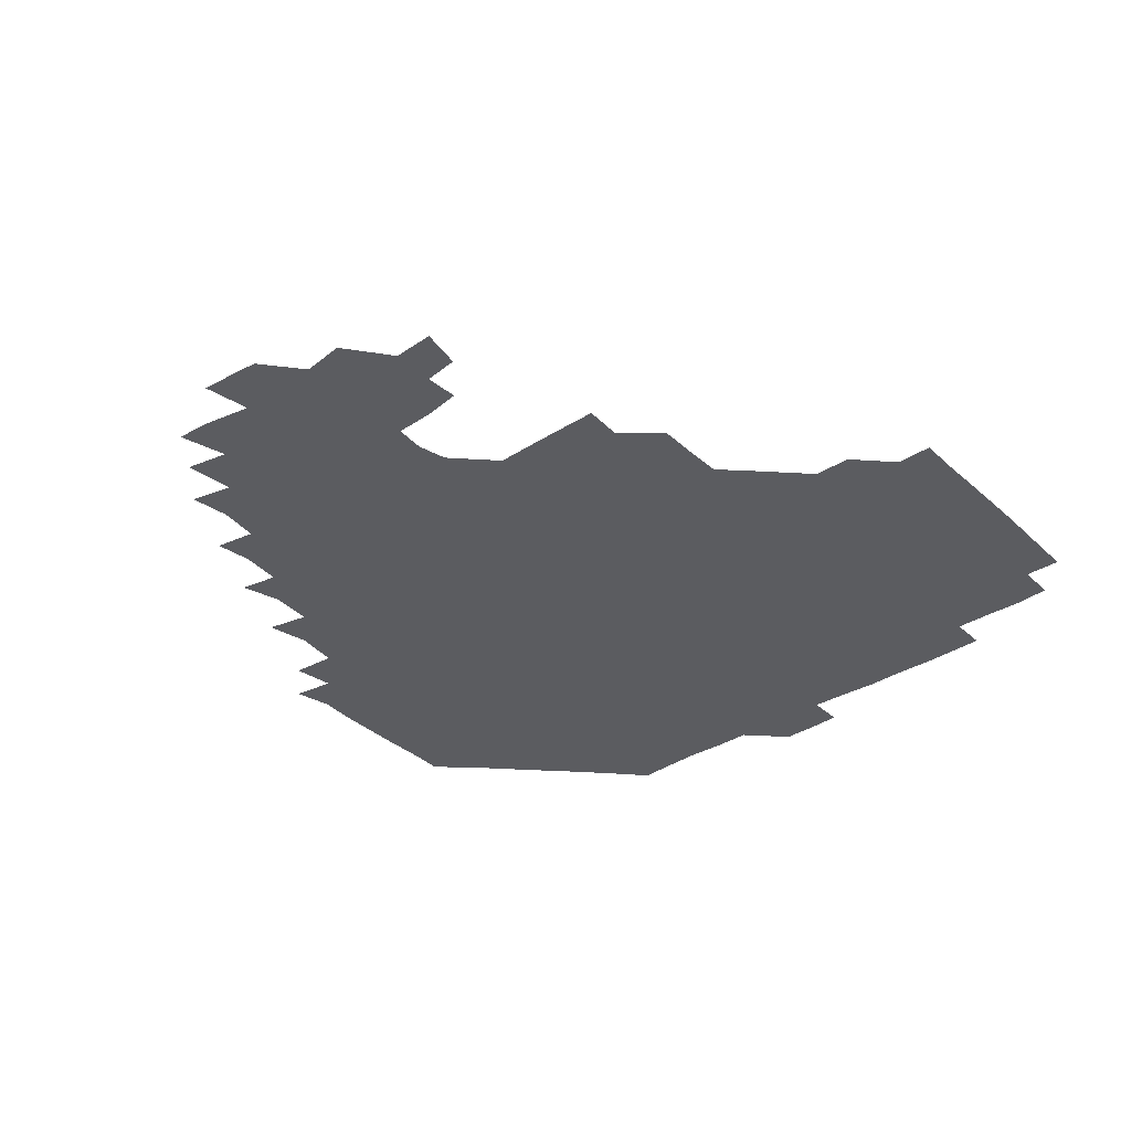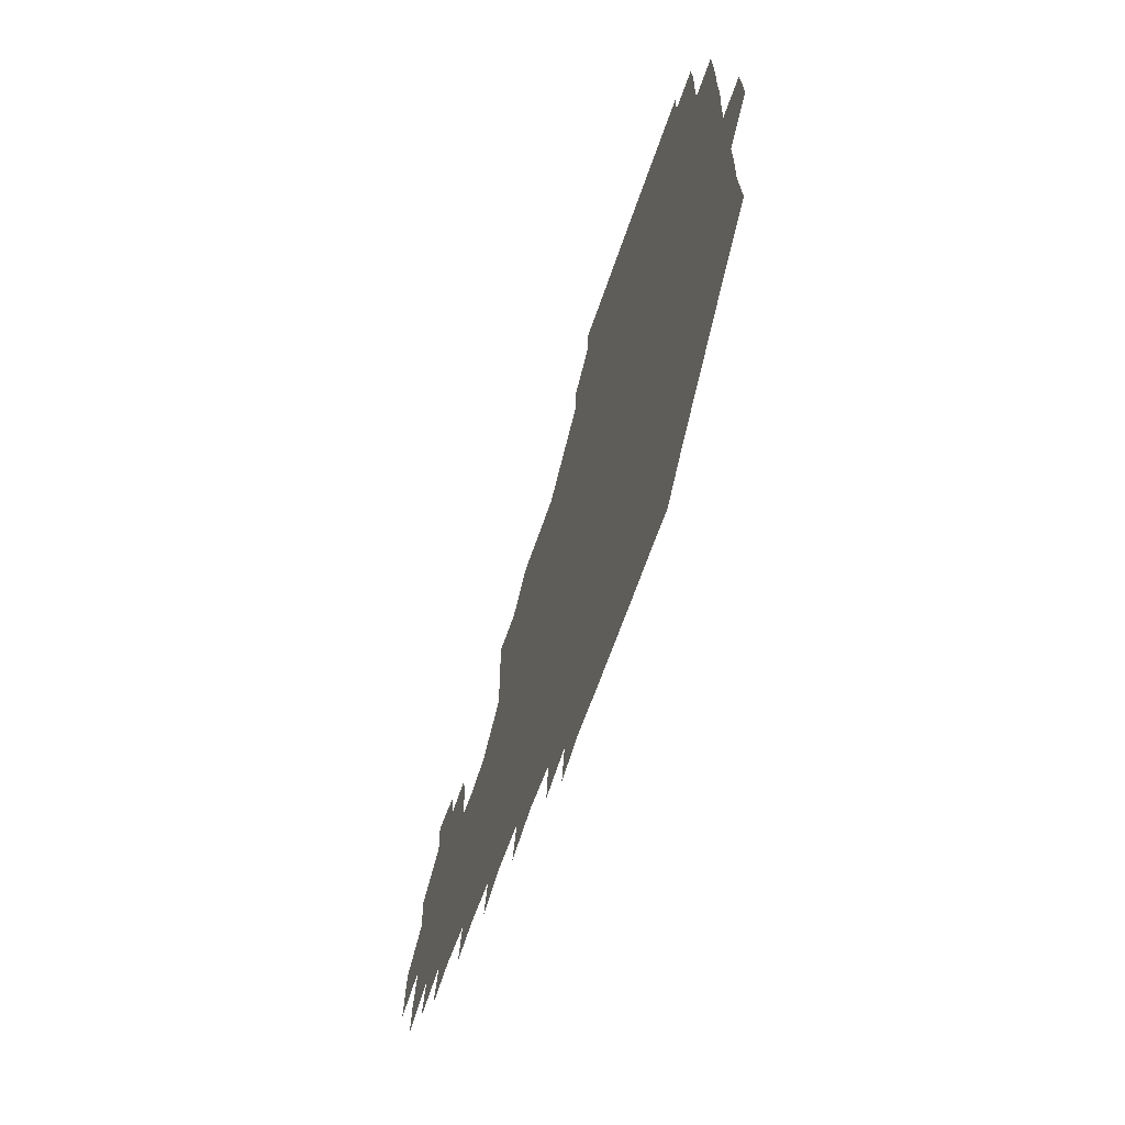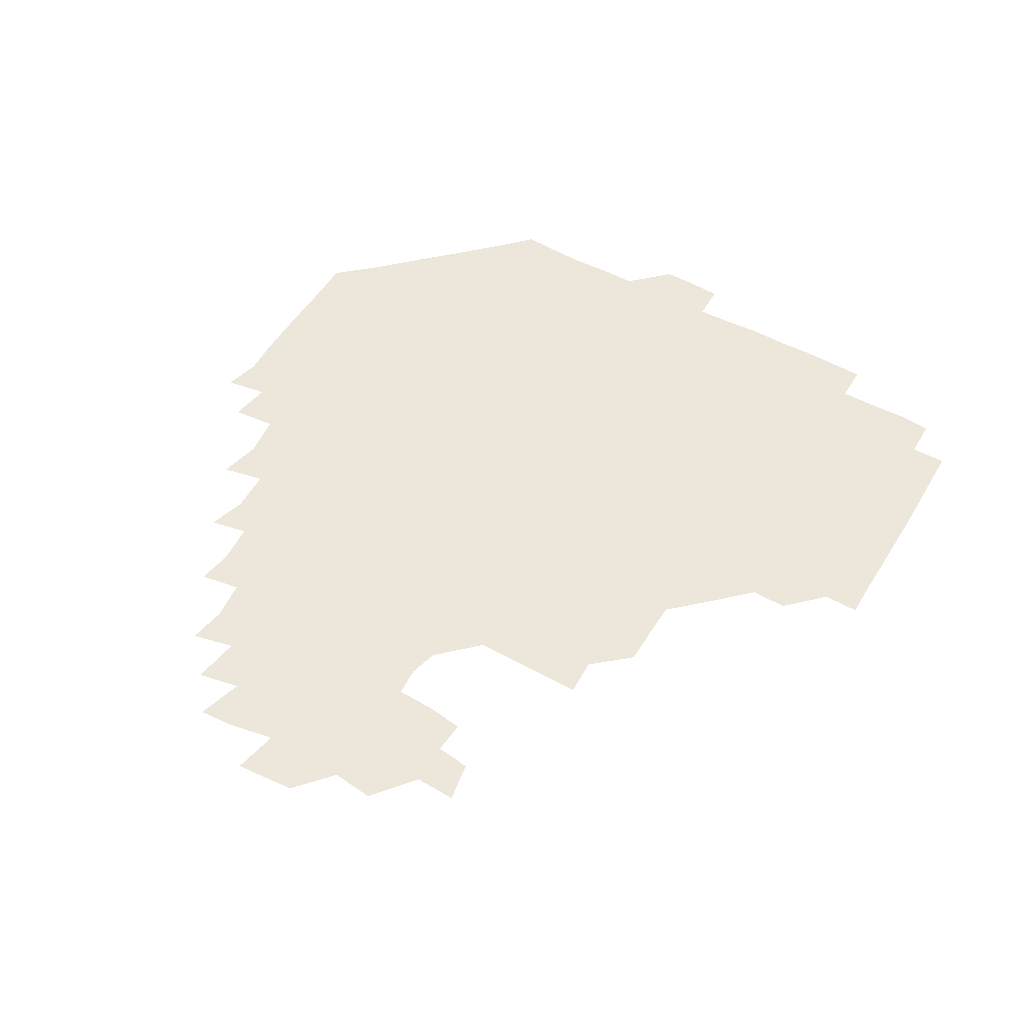
<metadata>
{"format":"obj","ext":"obj","renderer":"f3d","projection":"perspective","resolution":1024,"background":"white","views":[{"elev":-34.7,"azim":130.4,"up":"+Z"},{"elev":-66.8,"azim":-109.1,"up":"+Y"},{"elev":50.8,"azim":121.0,"up":"+Z"}]}
</metadata>
<code>
v 194.2 256.9 0
v 194.3 271 0
v 195.1 284.6 0
v 208.9 179.9 0
v 209.7 194 0
v 210.4 209.4 0
v 209.8 225.2 0
v 210 241.2 0
v 210.1 256.1 0
v 210.5 270.8 0
v 210.2 285.1 0
v 209.7 300.7 0
v 208.7 316.2 0
v 209.2 331.1 0
v 208.8 346.3 0
v 209.1 360.8 0
v 209.5 373.9 0
v 223.6 166.2 0
v 224.7 180.7 0
v 226 195.8 0
v 226.3 210.8 0
v 227.6 226.3 0
v 227.8 241.1 0
v 226.4 256.1 0
v 226.7 271 0
v 226.5 285.9 0
v 226.4 300.9 0
v 226.4 315.9 0
v 225.8 331 0
v 226 345.8 0
v 226.1 360.3 0
v 224.8 374.3 0
v 224.8 389.6 0
v 224.4 404.9 0
v 225.5 419 0
v 238.9 151.2 0
v 239.3 165.9 0
v 240.7 181 0
v 240.9 196 0
v 241.2 211 0
v 241.6 226 0
v 243.1 241.2 0
v 241.8 256.1 0
v 241.2 271 0
v 241.1 286 0
v 242.2 300.9 0
v 241.3 316 0
v 241.1 331 0
v 241.7 346 0
v 241.6 360.9 0
v 241.1 375.8 0
v 241.2 390.7 0
v 241.2 405.4 0
v 241.4 419.5 0
v 241.2 434.3 0
v 254.8 135.4 0
v 255.9 151.2 0
v 256.2 166.3 0
v 256.2 181.2 0
v 256.5 196.3 0
v 256.4 211.2 0
v 256.4 226.1 0
v 257 241.1 0
v 256.7 256 0
v 256.4 271 0
v 256.4 286 0
v 256.1 301.1 0
v 256.2 316.1 0
v 256.7 331.2 0
v 256.6 346.1 0
v 256.8 361 0
v 256.4 376.1 0
v 256.2 391 0
v 256.5 405.9 0
v 256.7 420.5 0
v 257.2 434.8 0
v 270.8 119.6 0
v 272.1 136.8 0
v 272 151.7 0
v 271.5 166.4 0
v 271.8 181.5 0
v 271.4 196.2 0
v 271.6 211.3 0
v 271.6 226.2 0
v 271.6 241 0
v 271.3 256 0
v 271 271 0
v 270.9 286.1 0
v 271.1 301.1 0
v 271 316.1 0
v 271.4 331.2 0
v 271.2 346.1 0
v 270.8 361.2 0
v 271.4 376.2 0
v 271 391.1 0
v 271.8 406.1 0
v 271.4 420.8 0
v 272.4 435.3 0
v 285.2 103.9 0
v 286.7 121.8 0
v 286.9 137.1 0
v 286.6 151.7 0
v 286.9 166.8 0
v 286.7 181.5 0
v 286.6 196.4 0
v 286.5 211.2 0
v 286.8 226.2 0
v 286.3 241 0
v 286.2 255.9 0
v 285.8 271.1 0
v 286.2 286 0
v 286 301.1 0
v 286 316.1 0
v 286.1 331.1 0
v 286.1 346.2 0
v 286.3 361.2 0
v 286 376.2 0
v 286.4 391.4 0
v 286.2 406.2 0
v 286.6 421.1 0
v 287 435.6 0
v 300.3 104.5 0
v 301.6 122.6 0
v 301.6 137.4 0
v 301.4 151.8 0
v 301.5 166.7 0
v 301.6 181.6 0
v 301.1 196.2 0
v 301.7 211.4 0
v 302 226.2 0
v 301.4 240.9 0
v 301 256 0
v 300.9 271 0
v 301 286 0
v 300.9 301.1 0
v 301.1 316.2 0
v 300.9 331.2 0
v 301.1 346.2 0
v 301.1 361.2 0
v 300.9 376.2 0
v 301.1 391.3 0
v 300.9 406.2 0
v 301.4 421.1 0
v 301.8 435.7 0
v 316.1 104.4 0
v 316.2 122.4 0
v 316.2 137.2 0
v 316.2 152 0
v 316.3 167 0
v 316.3 181.7 0
v 316.4 196.6 0
v 316.5 211.4 0
v 316.8 226.2 0
v 316.5 240.8 0
v 316.2 255.8 0
v 315.9 271 0
v 315.9 286.1 0
v 315.8 301.2 0
v 315.9 316.2 0
v 315.9 331.2 0
v 315.9 346.2 0
v 315.9 361.2 0
v 315.8 376.2 0
v 315.9 391.4 0
v 316 406.3 0
v 316.2 421.1 0
v 316.6 435.7 0
v 332.1 104.7 0
v 331.1 122.1 0
v 330.9 136.9 0
v 330.9 152 0
v 331 167.2 0
v 331 181.7 0
v 331.1 196.5 0
v 331.1 211.3 0
v 331.4 226.3 0
v 331.3 240.8 0
v 331.3 255.6 0
v 330.9 270.9 0
v 330.7 286.5 0
v 330.8 301.3 0
v 330.8 316.2 0
v 330.9 331.2 0
v 330.8 346.2 0
v 330.8 361.2 0
v 330.9 376.2 0
v 330.8 391.4 0
v 331 406.2 0
v 331.1 421.1 0
v 331.5 435.7 0
v 348 105.1 0
v 346.1 122 0
v 345.8 137.2 0
v 345.7 151.7 0
v 345.7 167 0
v 345.7 181.8 0
v 345.8 196.6 0
v 345.9 211.5 0
v 346 226.2 0
v 346.1 240.9 0
v 346 255.7 0
v 345.9 270.9 0
v 345.6 286.4 0
v 345.7 301.3 0
v 345.8 316.2 0
v 345.9 331.1 0
v 345.8 346.2 0
v 345.9 361.2 0
v 346 376.2 0
v 346 391.2 0
v 345.8 406.4 0
v 346.4 421.2 0
v 346.6 436.1 0
v 363.4 106.3 0
v 361.2 122 0
v 360.6 137.5 0
v 360.5 152 0
v 360.2 167.3 0
v 360.6 181.5 0
v 360.6 196.5 0
v 360.6 211.5 0
v 360.7 226.5 0
v 360.8 241 0
v 360.8 255.7 0
v 360.8 270.9 0
v 360.8 286 0
v 360.8 301.1 0
v 360.9 316.1 0
v 360.9 331.2 0
v 360.9 346.2 0
v 361 361.1 0
v 361.2 376.2 0
v 361.3 391.2 0
v 361.6 406.3 0
v 378.9 102.7 0
v 376.2 120.3 0
v 375.1 137.9 0
v 375 152.5 0
v 375 167.2 0
v 374.9 182.3 0
v 375.3 196.6 0
v 375.2 211.9 0
v 375.2 226.5 0
v 375.2 241.1 0
v 375.5 255.8 0
v 375.7 270.8 0
v 375.8 285.7 0
v 375.8 300.7 0
v 375.9 315.9 0
v 375.9 331.1 0
v 376 346.1 0
v 376.1 361 0
v 376.6 376 0
v 393.5 117.9 0
v 391.8 136.4 0
v 389.4 153.1 0
v 389.3 167.6 0
v 389.6 182.2 0
v 389.5 197.2 0
v 389.3 212.3 0
v 389.4 226.8 0
v 389.6 241.2 0
v 390 255.8 0
v 390.3 270.6 0
v 390.4 285.5 0
v 390.6 300.6 0
v 390.7 315.8 0
v 390.9 331 0
v 391 345.9 0
v 391.5 360.7 0
v 409.6 138.9 0
v 405.9 153.6 0
v 404.9 167.3 0
v 404.9 181.9 0
v 404.3 197.1 0
v 404.1 212 0
v 404.9 226.4 0
v 404.6 241.3 0
v 404.5 256 0
v 404.8 270.7 0
v 405.2 285.6 0
v 405.2 300.5 0
v 405.6 315.7 0
v 405.5 330.6 0
v 405.8 345.6 0
v 407 360.6 0
v 427.3 135.2 0
v 423.6 153 0
v 420 167.7 0
v 420.4 181.5 0
v 419.4 196.9 0
v 418.1 212.4 0
v 419.1 226.5 0
v 419.4 241.3 0
v 419.7 256.1 0
v 419.8 270.9 0
v 419.6 285.6 0
v 419.7 300.4 0
v 420.4 315.6 0
v 420.3 330.5 0
v 420.9 345.4 0
v 422.6 360.9 0
v 441.3 154.2 0
v 438.3 167.3 0
v 437 181.2 0
v 435.6 196.5 0
v 433.2 212.6 0
v 433 226.9 0
v 433.2 241.4 0
v 434.3 256.1 0
v 434.3 270.9 0
v 434 285.6 0
v 434.9 300.1 0
v 435.5 315.5 0
v 435.7 330.6 0
v 436.9 345.2 0
v 457.6 149.8 0
v 454.4 165.6 0
v 452.1 180.9 0
v 451.8 195.5 0
v 449.7 211.8 0
v 448.3 226.9 0
v 448.5 241.4 0
v 449.4 256.1 0
v 449 270.9 0
v 450.3 285.1 0
v 452.1 298.5 0
v 452.4 316.3 0
v 452.5 332.1 0
v 452.5 346.1 0
v 471.2 167.4 0
v 467.7 182.1 0
v 465.8 196.8 0
v 465.5 211.2 0
v 463.7 226.9 0
v 463.1 241.3 0
v 464.7 255.3 0
v 466 269.4 0
v 468.9 281.9 0
v 486.4 165.3 0
v 483.4 182.5 0
v 480.7 197.7 0
v 478.2 213.4 0
v 477.3 227.6 0
v 476.7 241.8 0
v 477 255 0
v 478.1 267.8 0
v 481 279.1 0
v 500.1 184.6 0
v 496.7 198.7 0
v 495 213.3 0
v 493 227.4 0
v 492.6 241.5 0
v 492.1 255.1 0
v 492.4 267.7 0
v 493.1 280.3 0
v 493.6 296.2 0
v 495.7 312.1 0
v 516 182.4 0
v 511.9 200.1 0
v 511.5 213.4 0
v 508.9 227.4 0
v 508.1 241.3 0
v 508.3 255.8 0
v 508.6 270.3 0
v 508.1 284.2 0
v 508.5 297.9 0
v 509.6 311.4 0
v 511.3 325.8 0
v 532.1 197.6 0
v 528.6 215.4 0
v 526.9 228 0
v 525.5 242 0
v 524.9 255.9 0
v 524.7 270.1 0
v 524.7 284.5 0
v 526.7 298.7 0
v 527.6 311.8 0
v 528.2 329.1 0
v 547.8 210.2 0
v 546.9 224.6 0
v 543.2 244.5 0
v 542.5 255.8 0
v 542.5 268.2 0
v 544 280.1 0
v 546 297.6 0
v 562.1 241.2 0
v 561.2 253.4 0
v 560 266.5 0
f 8 9 1
f 1 9 2
f 9 10 2
f 2 10 3
f 10 11 3
f 18 19 4
f 4 19 5
f 19 20 5
f 5 20 6
f 20 21 6
f 6 21 7
f 21 22 7
f 7 22 8
f 22 23 8
f 8 23 9
f 23 24 9
f 9 24 10
f 24 25 10
f 10 25 11
f 25 26 11
f 11 26 12
f 26 27 12
f 12 27 13
f 27 28 13
f 13 28 14
f 28 29 14
f 14 29 15
f 29 30 15
f 15 30 16
f 30 31 16
f 16 31 17
f 31 32 17
f 36 37 18
f 18 37 19
f 37 38 19
f 19 38 20
f 38 39 20
f 20 39 21
f 39 40 21
f 21 40 22
f 40 41 22
f 22 41 23
f 41 42 23
f 23 42 24
f 42 43 24
f 24 43 25
f 43 44 25
f 25 44 26
f 44 45 26
f 26 45 27
f 45 46 27
f 27 46 28
f 46 47 28
f 28 47 29
f 47 48 29
f 29 48 30
f 48 49 30
f 30 49 31
f 49 50 31
f 31 50 32
f 50 51 32
f 32 51 33
f 51 52 33
f 33 52 34
f 52 53 34
f 34 53 35
f 53 54 35
f 56 57 36
f 36 57 37
f 57 58 37
f 37 58 38
f 58 59 38
f 38 59 39
f 59 60 39
f 39 60 40
f 60 61 40
f 40 61 41
f 61 62 41
f 41 62 42
f 62 63 42
f 42 63 43
f 63 64 43
f 43 64 44
f 64 65 44
f 44 65 45
f 65 66 45
f 45 66 46
f 66 67 46
f 46 67 47
f 67 68 47
f 47 68 48
f 68 69 48
f 48 69 49
f 69 70 49
f 49 70 50
f 70 71 50
f 50 71 51
f 71 72 51
f 51 72 52
f 72 73 52
f 52 73 53
f 73 74 53
f 53 74 54
f 74 75 54
f 54 75 55
f 75 76 55
f 77 78 56
f 56 78 57
f 78 79 57
f 57 79 58
f 79 80 58
f 58 80 59
f 80 81 59
f 59 81 60
f 81 82 60
f 60 82 61
f 82 83 61
f 61 83 62
f 83 84 62
f 62 84 63
f 84 85 63
f 63 85 64
f 85 86 64
f 64 86 65
f 86 87 65
f 65 87 66
f 87 88 66
f 66 88 67
f 88 89 67
f 67 89 68
f 89 90 68
f 68 90 69
f 90 91 69
f 69 91 70
f 91 92 70
f 70 92 71
f 92 93 71
f 71 93 72
f 93 94 72
f 72 94 73
f 94 95 73
f 73 95 74
f 95 96 74
f 74 96 75
f 96 97 75
f 75 97 76
f 97 98 76
f 99 100 77
f 77 100 78
f 100 101 78
f 78 101 79
f 101 102 79
f 79 102 80
f 102 103 80
f 80 103 81
f 103 104 81
f 81 104 82
f 104 105 82
f 82 105 83
f 105 106 83
f 83 106 84
f 106 107 84
f 84 107 85
f 107 108 85
f 85 108 86
f 108 109 86
f 86 109 87
f 109 110 87
f 87 110 88
f 110 111 88
f 88 111 89
f 111 112 89
f 89 112 90
f 112 113 90
f 90 113 91
f 113 114 91
f 91 114 92
f 114 115 92
f 92 115 93
f 115 116 93
f 93 116 94
f 116 117 94
f 94 117 95
f 117 118 95
f 95 118 96
f 118 119 96
f 96 119 97
f 119 120 97
f 97 120 98
f 120 121 98
f 99 122 100
f 122 123 100
f 100 123 101
f 123 124 101
f 101 124 102
f 124 125 102
f 102 125 103
f 125 126 103
f 103 126 104
f 126 127 104
f 104 127 105
f 127 128 105
f 105 128 106
f 128 129 106
f 106 129 107
f 129 130 107
f 107 130 108
f 130 131 108
f 108 131 109
f 131 132 109
f 109 132 110
f 132 133 110
f 110 133 111
f 133 134 111
f 111 134 112
f 134 135 112
f 112 135 113
f 135 136 113
f 113 136 114
f 136 137 114
f 114 137 115
f 137 138 115
f 115 138 116
f 138 139 116
f 116 139 117
f 139 140 117
f 117 140 118
f 140 141 118
f 118 141 119
f 141 142 119
f 119 142 120
f 142 143 120
f 120 143 121
f 143 144 121
f 122 145 123
f 145 146 123
f 123 146 124
f 146 147 124
f 124 147 125
f 147 148 125
f 125 148 126
f 148 149 126
f 126 149 127
f 149 150 127
f 127 150 128
f 150 151 128
f 128 151 129
f 151 152 129
f 129 152 130
f 152 153 130
f 130 153 131
f 153 154 131
f 131 154 132
f 154 155 132
f 132 155 133
f 155 156 133
f 133 156 134
f 156 157 134
f 134 157 135
f 157 158 135
f 135 158 136
f 158 159 136
f 136 159 137
f 159 160 137
f 137 160 138
f 160 161 138
f 138 161 139
f 161 162 139
f 139 162 140
f 162 163 140
f 140 163 141
f 163 164 141
f 141 164 142
f 164 165 142
f 142 165 143
f 165 166 143
f 143 166 144
f 166 167 144
f 145 168 146
f 168 169 146
f 146 169 147
f 169 170 147
f 147 170 148
f 170 171 148
f 148 171 149
f 171 172 149
f 149 172 150
f 172 173 150
f 150 173 151
f 173 174 151
f 151 174 152
f 174 175 152
f 152 175 153
f 175 176 153
f 153 176 154
f 176 177 154
f 154 177 155
f 177 178 155
f 155 178 156
f 178 179 156
f 156 179 157
f 179 180 157
f 157 180 158
f 180 181 158
f 158 181 159
f 181 182 159
f 159 182 160
f 182 183 160
f 160 183 161
f 183 184 161
f 161 184 162
f 184 185 162
f 162 185 163
f 185 186 163
f 163 186 164
f 186 187 164
f 164 187 165
f 187 188 165
f 165 188 166
f 188 189 166
f 166 189 167
f 189 190 167
f 168 191 169
f 191 192 169
f 169 192 170
f 192 193 170
f 170 193 171
f 193 194 171
f 171 194 172
f 194 195 172
f 172 195 173
f 195 196 173
f 173 196 174
f 196 197 174
f 174 197 175
f 197 198 175
f 175 198 176
f 198 199 176
f 176 199 177
f 199 200 177
f 177 200 178
f 200 201 178
f 178 201 179
f 201 202 179
f 179 202 180
f 202 203 180
f 180 203 181
f 203 204 181
f 181 204 182
f 204 205 182
f 182 205 183
f 205 206 183
f 183 206 184
f 206 207 184
f 184 207 185
f 207 208 185
f 185 208 186
f 208 209 186
f 186 209 187
f 209 210 187
f 187 210 188
f 210 211 188
f 188 211 189
f 211 212 189
f 189 212 190
f 212 213 190
f 191 214 192
f 214 215 192
f 192 215 193
f 215 216 193
f 193 216 194
f 216 217 194
f 194 217 195
f 217 218 195
f 195 218 196
f 218 219 196
f 196 219 197
f 219 220 197
f 197 220 198
f 220 221 198
f 198 221 199
f 221 222 199
f 199 222 200
f 222 223 200
f 200 223 201
f 223 224 201
f 201 224 202
f 224 225 202
f 202 225 203
f 225 226 203
f 203 226 204
f 226 227 204
f 204 227 205
f 227 228 205
f 205 228 206
f 228 229 206
f 206 229 207
f 229 230 207
f 207 230 208
f 230 231 208
f 208 231 209
f 231 232 209
f 209 232 210
f 232 233 210
f 210 233 211
f 233 234 211
f 211 234 212
f 214 235 215
f 235 236 215
f 215 236 216
f 236 237 216
f 216 237 217
f 237 238 217
f 217 238 218
f 238 239 218
f 218 239 219
f 239 240 219
f 219 240 220
f 240 241 220
f 220 241 221
f 241 242 221
f 221 242 222
f 242 243 222
f 222 243 223
f 243 244 223
f 223 244 224
f 244 245 224
f 224 245 225
f 245 246 225
f 225 246 226
f 246 247 226
f 226 247 227
f 247 248 227
f 227 248 228
f 248 249 228
f 228 249 229
f 249 250 229
f 229 250 230
f 250 251 230
f 230 251 231
f 251 252 231
f 231 252 232
f 252 253 232
f 232 253 233
f 236 254 237
f 254 255 237
f 237 255 238
f 255 256 238
f 238 256 239
f 256 257 239
f 239 257 240
f 257 258 240
f 240 258 241
f 258 259 241
f 241 259 242
f 259 260 242
f 242 260 243
f 260 261 243
f 243 261 244
f 261 262 244
f 244 262 245
f 262 263 245
f 245 263 246
f 263 264 246
f 246 264 247
f 264 265 247
f 247 265 248
f 265 266 248
f 248 266 249
f 266 267 249
f 249 267 250
f 267 268 250
f 250 268 251
f 268 269 251
f 251 269 252
f 269 270 252
f 252 270 253
f 255 271 256
f 271 272 256
f 256 272 257
f 272 273 257
f 257 273 258
f 273 274 258
f 258 274 259
f 274 275 259
f 259 275 260
f 275 276 260
f 260 276 261
f 276 277 261
f 261 277 262
f 277 278 262
f 262 278 263
f 278 279 263
f 263 279 264
f 279 280 264
f 264 280 265
f 280 281 265
f 265 281 266
f 281 282 266
f 266 282 267
f 282 283 267
f 267 283 268
f 283 284 268
f 268 284 269
f 284 285 269
f 269 285 270
f 285 286 270
f 271 287 272
f 287 288 272
f 272 288 273
f 288 289 273
f 273 289 274
f 289 290 274
f 274 290 275
f 290 291 275
f 275 291 276
f 291 292 276
f 276 292 277
f 292 293 277
f 277 293 278
f 293 294 278
f 278 294 279
f 294 295 279
f 279 295 280
f 295 296 280
f 280 296 281
f 296 297 281
f 281 297 282
f 297 298 282
f 282 298 283
f 298 299 283
f 283 299 284
f 299 300 284
f 284 300 285
f 300 301 285
f 285 301 286
f 301 302 286
f 288 303 289
f 303 304 289
f 289 304 290
f 304 305 290
f 290 305 291
f 305 306 291
f 291 306 292
f 306 307 292
f 292 307 293
f 307 308 293
f 293 308 294
f 308 309 294
f 294 309 295
f 309 310 295
f 295 310 296
f 310 311 296
f 296 311 297
f 311 312 297
f 297 312 298
f 312 313 298
f 298 313 299
f 313 314 299
f 299 314 300
f 314 315 300
f 300 315 301
f 315 316 301
f 301 316 302
f 303 317 304
f 317 318 304
f 304 318 305
f 318 319 305
f 305 319 306
f 319 320 306
f 306 320 307
f 320 321 307
f 307 321 308
f 321 322 308
f 308 322 309
f 322 323 309
f 309 323 310
f 323 324 310
f 310 324 311
f 324 325 311
f 311 325 312
f 325 326 312
f 312 326 313
f 326 327 313
f 313 327 314
f 327 328 314
f 314 328 315
f 328 329 315
f 315 329 316
f 329 330 316
f 318 331 319
f 331 332 319
f 319 332 320
f 332 333 320
f 320 333 321
f 333 334 321
f 321 334 322
f 334 335 322
f 322 335 323
f 335 336 323
f 323 336 324
f 336 337 324
f 324 337 325
f 337 338 325
f 325 338 326
f 338 339 326
f 326 339 327
f 331 340 332
f 340 341 332
f 332 341 333
f 341 342 333
f 333 342 334
f 342 343 334
f 334 343 335
f 343 344 335
f 335 344 336
f 344 345 336
f 336 345 337
f 345 346 337
f 337 346 338
f 346 347 338
f 338 347 339
f 347 348 339
f 341 349 342
f 349 350 342
f 342 350 343
f 350 351 343
f 343 351 344
f 351 352 344
f 344 352 345
f 352 353 345
f 345 353 346
f 353 354 346
f 346 354 347
f 354 355 347
f 347 355 348
f 355 356 348
f 349 359 350
f 359 360 350
f 350 360 351
f 360 361 351
f 351 361 352
f 361 362 352
f 352 362 353
f 362 363 353
f 353 363 354
f 363 364 354
f 354 364 355
f 364 365 355
f 355 365 356
f 365 366 356
f 356 366 357
f 366 367 357
f 357 367 358
f 367 368 358
f 360 370 361
f 370 371 361
f 361 371 362
f 371 372 362
f 362 372 363
f 372 373 363
f 363 373 364
f 373 374 364
f 364 374 365
f 374 375 365
f 365 375 366
f 375 376 366
f 366 376 367
f 376 377 367
f 367 377 368
f 377 378 368
f 368 378 369
f 378 379 369
f 371 380 372
f 380 381 372
f 372 381 373
f 381 382 373
f 373 382 374
f 382 383 374
f 374 383 375
f 383 384 375
f 375 384 376
f 384 385 376
f 376 385 377
f 385 386 377
f 377 386 378
f 382 387 383
f 387 388 383
f 383 388 384
f 388 389 384
f 384 389 385

</code>
